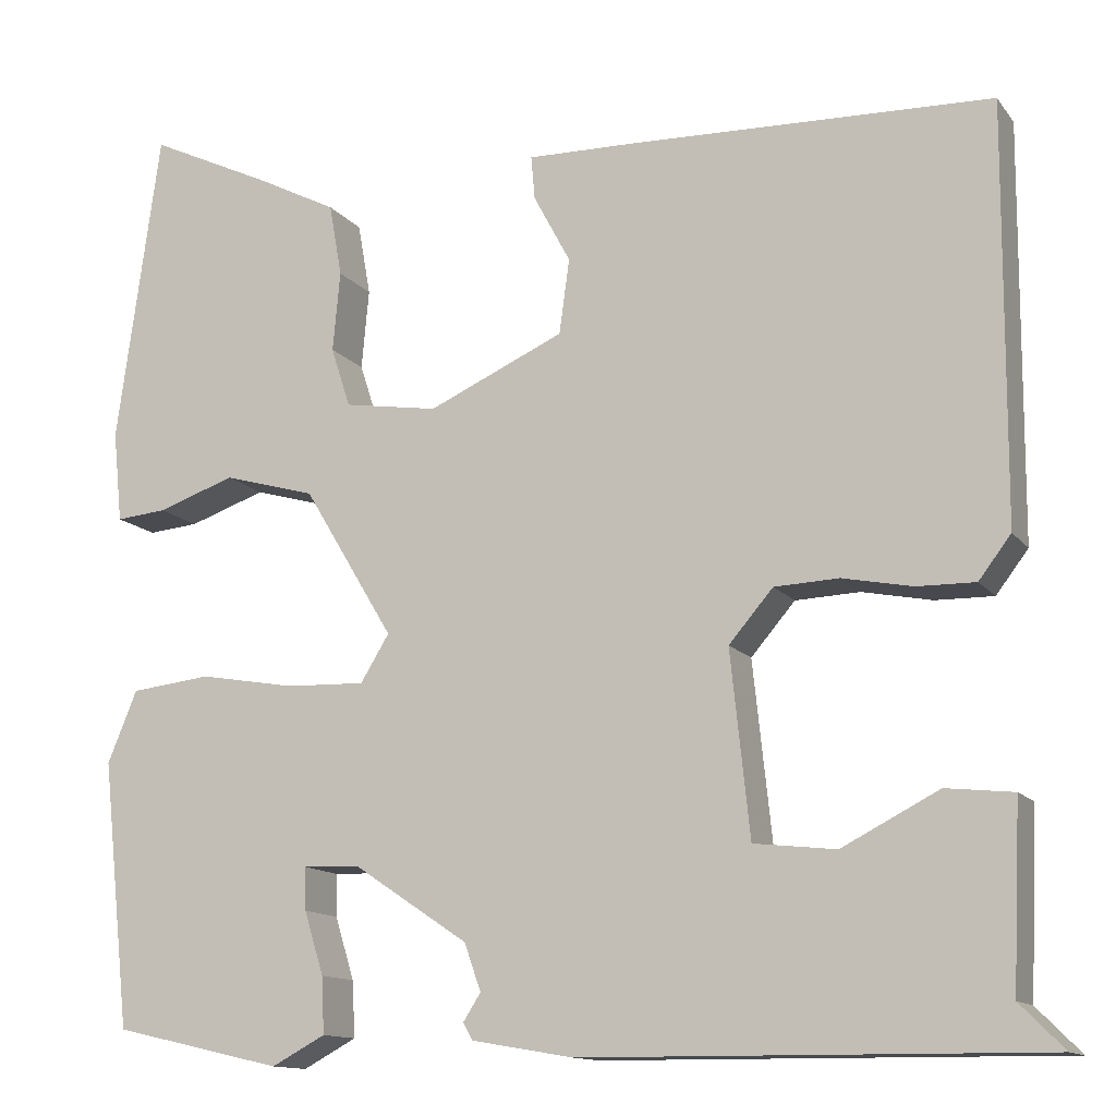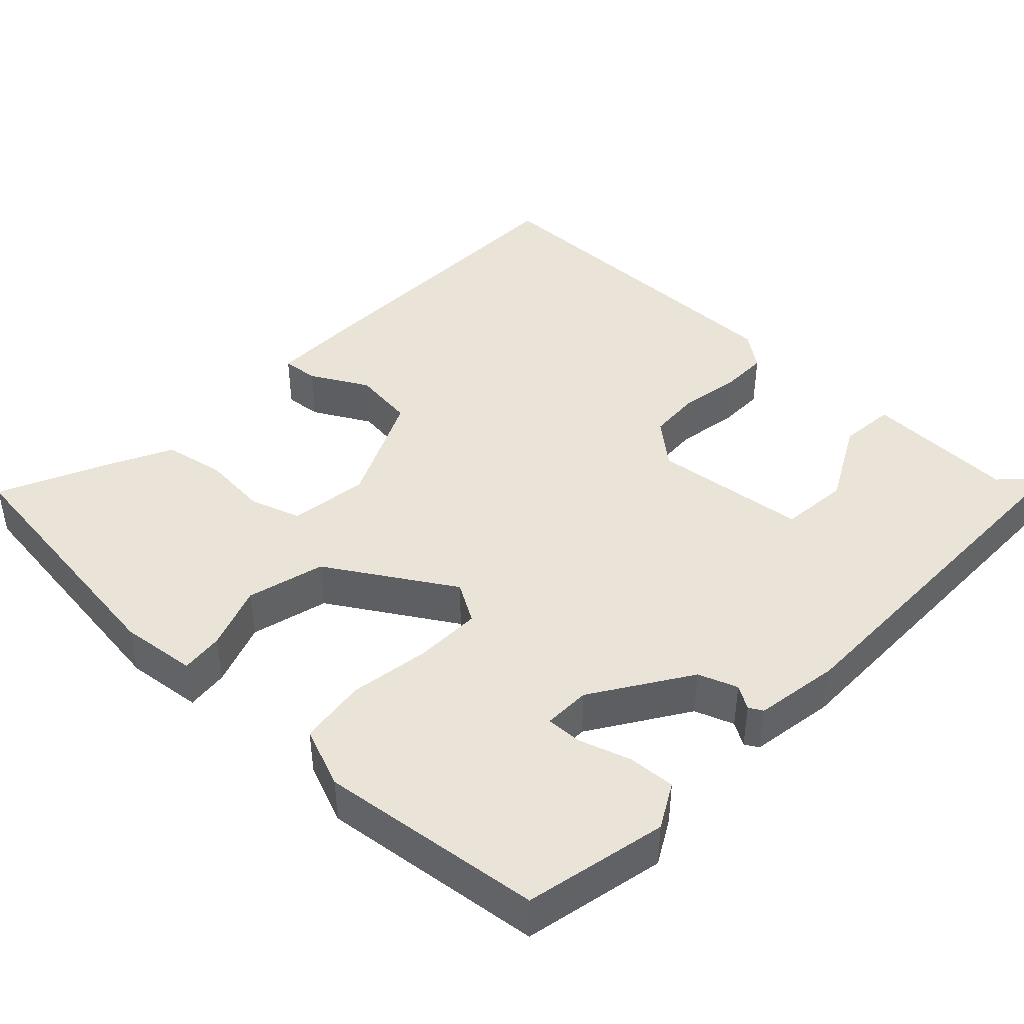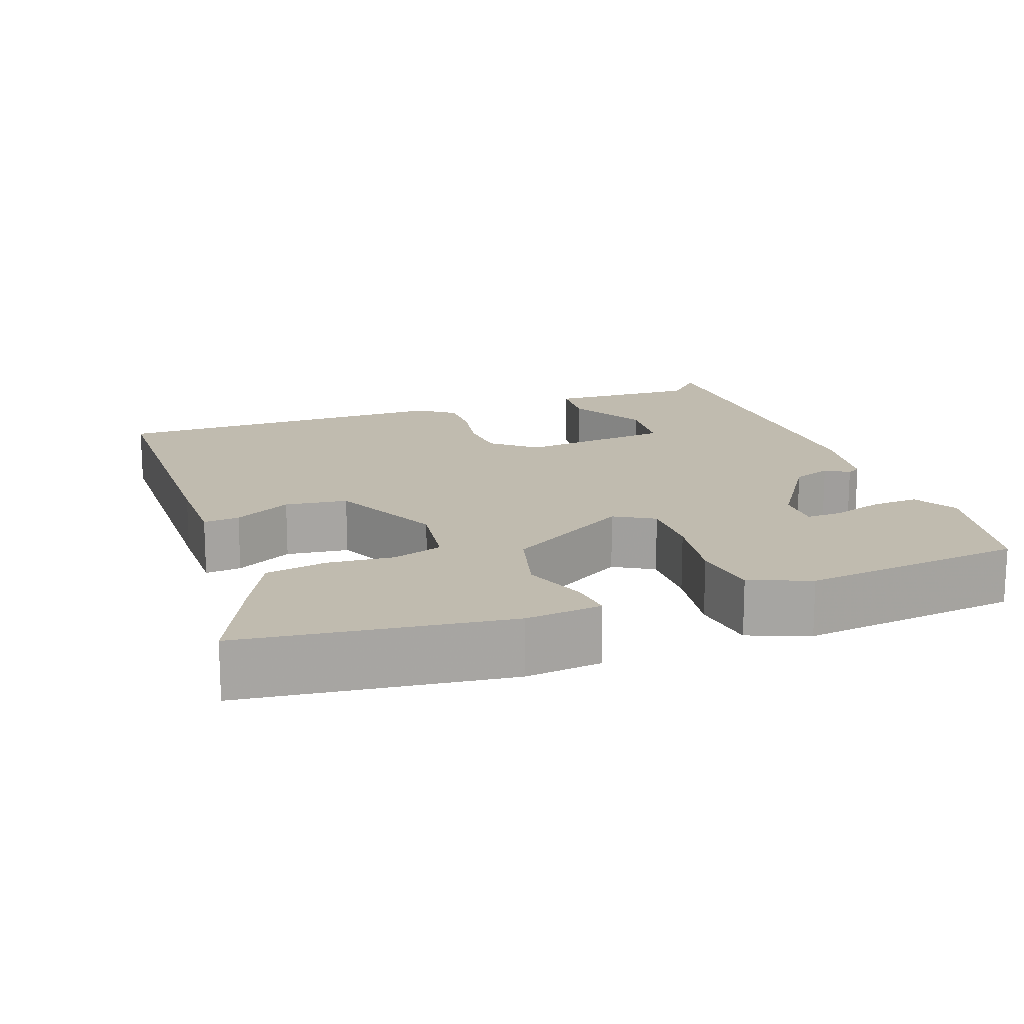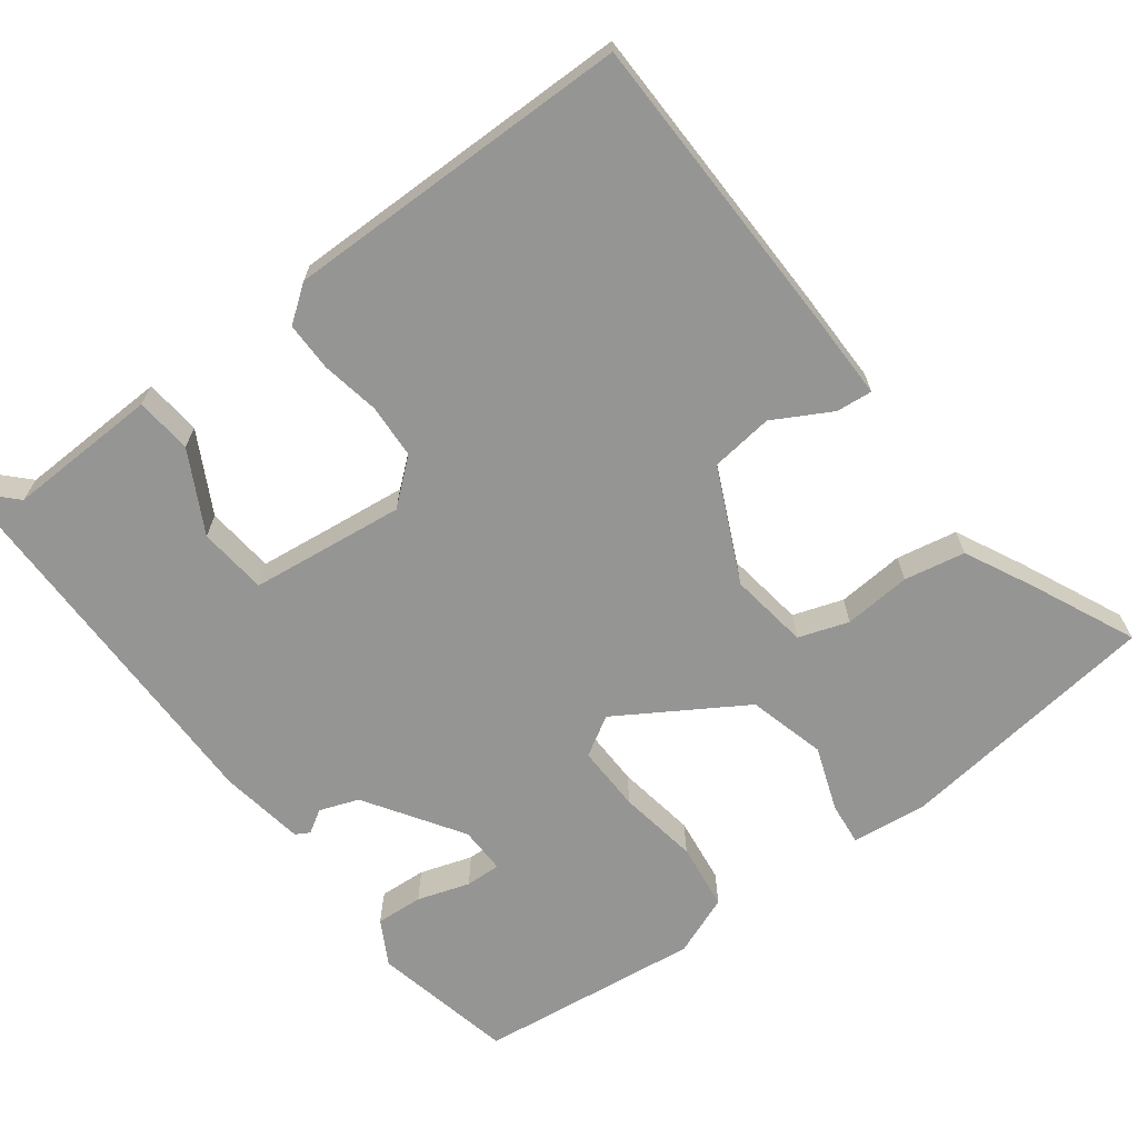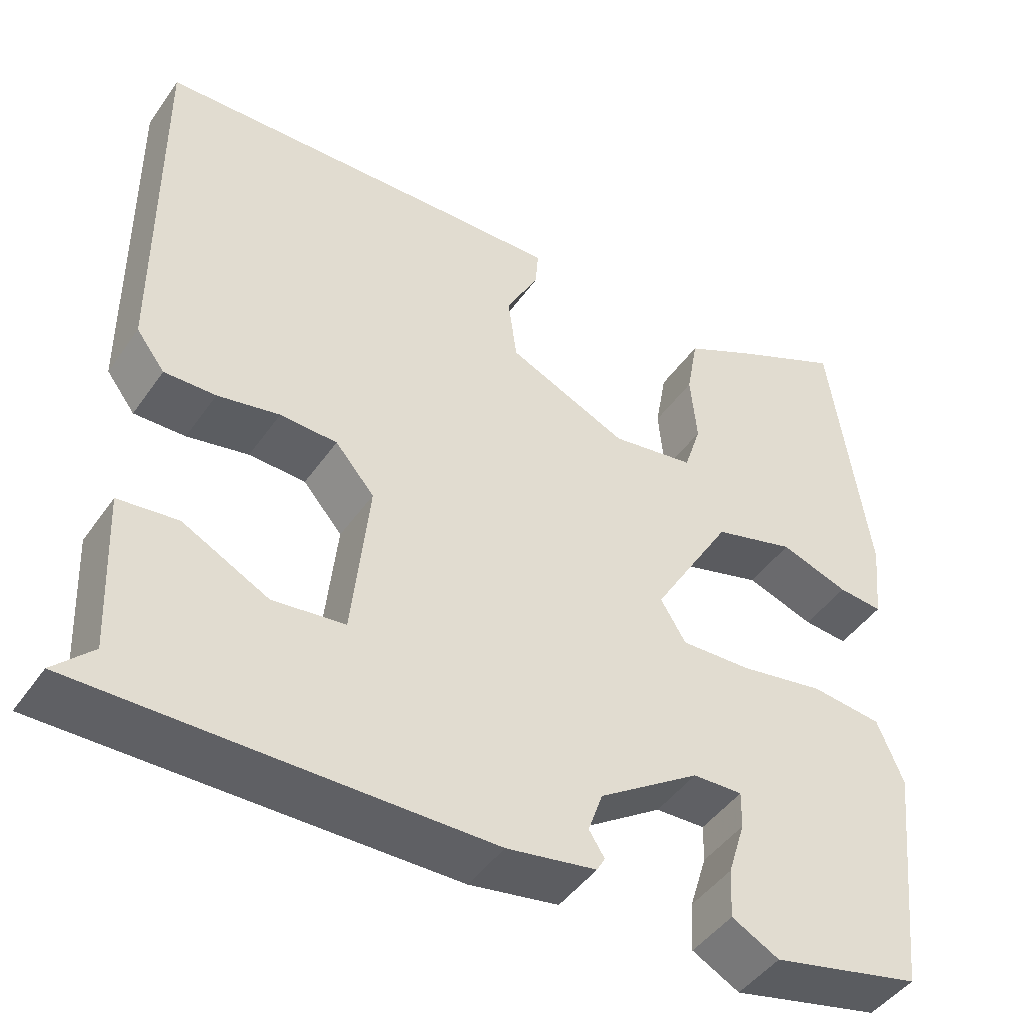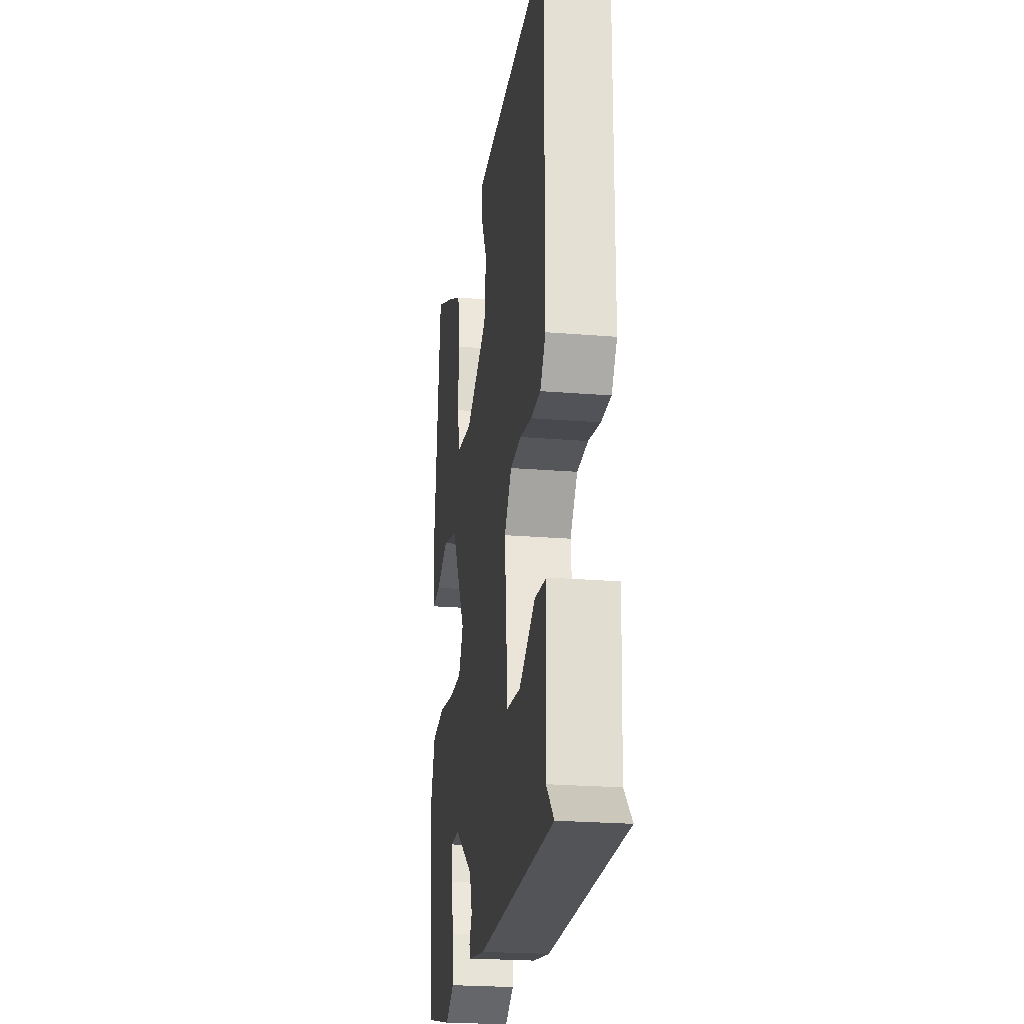
<metadata>
{"format":"obj","ext":"obj","renderer":"f3d","projection":"perspective","resolution":1024,"background":"white","views":[{"elev":-13.0,"azim":-157.1,"up":"+Z"},{"elev":43.1,"azim":132.8,"up":"+Y"},{"elev":16.0,"azim":69.4,"up":"+Y"},{"elev":-67.3,"azim":-53.8,"up":"+Y"},{"elev":-45.5,"azim":-32.8,"up":"+Z"},{"elev":-23.6,"azim":-97.8,"up":"+Z"}]}
</metadata>
<code>
v -0.523 0.07 -0.476
v -0.475 0.07 -0.428
v -0.484 0.07 -0.232
v -0.411 0.07 -0.224
v -0.306 0.07 -0.278
v -0.217 0.07 -0.268
v -0.196 0.07 -0.068
v -0.244 0.07 -0.012
v -0.314 0.07 -0.009
v -0.39 0.07 -0.024
v -0.453 0.07 -0.025
v -0.488 0.07 0.021
v -0.49 0.07 0.471
v -0.095 0.07 0.483
v 0.021 0.07 0.485
v 0.017 0.07 0.438
v -0.023 0.07 0.363
v -0.012 0.07 0.282
v 0.135 0.07 0.216
v 0.237 0.07 0.232
v 0.258 0.07 0.297
v 0.25 0.07 0.384
v 0.264 0.07 0.463
v 0.352 0.07 0.508
v 0.485 0.07 0.571
v 0.532 0.07 0.23
v 0.522 0.07 0.131
v 0.467 0.07 0.136
v 0.383 0.07 0.165
v 0.283 0.07 0.137
v 0.185 0.07 -0.026
v 0.216 0.07 -0.077
v 0.302 0.07 -0.074
v 0.406 0.07 -0.056
v 0.493 0.07 -0.066
v 0.525 0.07 -0.144
v 0.494 0.07 -0.433
v 0.311 0.07 -0.475
v 0.253 0.07 -0.444
v 0.256 0.07 -0.383
v 0.277 0.07 -0.315
v 0.278 0.07 -0.269
v 0.217 0.07 -0.271
v 0.093 0.07 -0.354
v 0.075 0.07 -0.405
v 0.094 0.07 -0.435
v 0.084 0.07 -0.453
v -0.026 0.07 -0.472
v -0.523 0 -0.476
v -0.475 0 -0.428
v -0.484 0 -0.232
v -0.411 0 -0.224
v -0.306 0 -0.278
v -0.217 0 -0.268
v -0.196 0 -0.068
v -0.244 0 -0.012
v -0.314 0 -0.009
v -0.39 0 -0.024
v -0.453 0 -0.025
v -0.488 0 0.021
v -0.49 0 0.471
v -0.095 0 0.483
v 0.021 0 0.485
v 0.017 0 0.438
v -0.023 0 0.363
v -0.012 0 0.282
v 0.135 0 0.216
v 0.237 0 0.232
v 0.258 0 0.297
v 0.25 0 0.384
v 0.264 0 0.463
v 0.352 0 0.508
v 0.485 0 0.571
v 0.532 0 0.23
v 0.522 0 0.131
v 0.467 0 0.136
v 0.383 0 0.165
v 0.283 0 0.137
v 0.185 0 -0.026
v 0.216 0 -0.077
v 0.302 0 -0.074
v 0.406 0 -0.056
v 0.493 0 -0.066
v 0.525 0 -0.144
v 0.494 0 -0.433
v 0.311 0 -0.475
v 0.253 0 -0.444
v 0.256 0 -0.383
v 0.277 0 -0.315
v 0.278 0 -0.269
v 0.217 0 -0.271
v 0.093 0 -0.354
v 0.075 0 -0.405
v 0.094 0 -0.435
v 0.084 0 -0.453
v -0.026 0 -0.472
f 48 1 2
f 47 48 2
f 46 47 2
f 45 46 2
f 44 45 2
f 43 44 2
f 39 40 41
f 38 39 41
f 37 38 41
f 36 37 41
f 35 36 41
f 34 35 41
f 33 34 41 42
f 32 33 42 43
f 27 28 29
f 26 27 29
f 25 26 29
f 24 25 29
f 23 24 29
f 22 23 29
f 21 22 29
f 20 21 29 30
f 19 20 30 31
f 15 16 17
f 14 15 17
f 13 14 17
f 12 13 17
f 11 12 17
f 10 11 17
f 9 10 17
f 8 9 17 18
f 18 19 31
f 8 18 31
f 7 8 31
f 2 3 4 5
f 2 5 6
f 43 2 6
f 31 32 43
f 7 31 43
f 6 7 43
f 50 49 96
f 50 96 95
f 50 95 94
f 50 94 93
f 50 93 92
f 50 92 91
f 89 88 87
f 89 87 86
f 89 86 85
f 89 85 84
f 89 84 83
f 89 83 82
f 90 89 82 81
f 91 90 81 80
f 77 76 75
f 77 75 74
f 77 74 73
f 77 73 72
f 77 72 71
f 77 71 70
f 77 70 69
f 78 77 69 68
f 79 78 68 67
f 65 64 63
f 65 63 62
f 65 62 61
f 65 61 60
f 65 60 59
f 65 59 58
f 65 58 57
f 66 65 57 56
f 79 67 66
f 79 66 56
f 79 56 55
f 53 52 51 50
f 54 53 50
f 54 50 91
f 91 80 79
f 91 79 55
f 91 55 54
f 1 49 50 2
f 2 50 51 3
f 3 51 52 4
f 4 52 53 5
f 5 53 54 6
f 6 54 55 7
f 7 55 56 8
f 8 56 57 9
f 9 57 58 10
f 10 58 59 11
f 11 59 60 12
f 12 60 61 13
f 13 61 62 14
f 14 62 63 15
f 15 63 64 16
f 16 64 65 17
f 17 65 66 18
f 18 66 67 19
f 19 67 68 20
f 20 68 69 21
f 21 69 70 22
f 22 70 71 23
f 23 71 72 24
f 24 72 73 25
f 25 73 74 26
f 26 74 75 27
f 27 75 76 28
f 28 76 77 29
f 29 77 78 30
f 30 78 79 31
f 31 79 80 32
f 32 80 81 33
f 33 81 82 34
f 34 82 83 35
f 35 83 84 36
f 36 84 85 37
f 37 85 86 38
f 38 86 87 39
f 39 87 88 40
f 40 88 89 41
f 41 89 90 42
f 42 90 91 43
f 43 91 92 44
f 44 92 93 45
f 45 93 94 46
f 46 94 95 47
f 47 95 96 48
f 48 96 49 1

</code>
